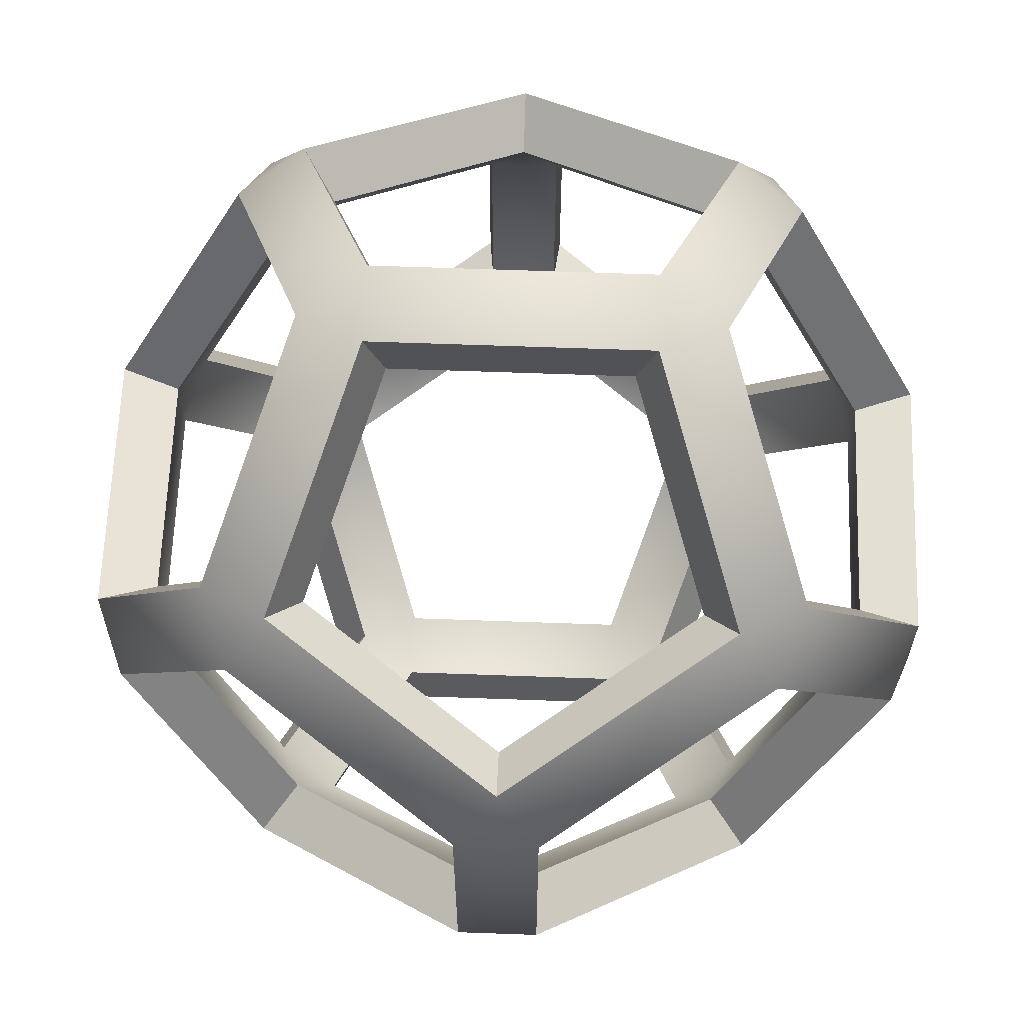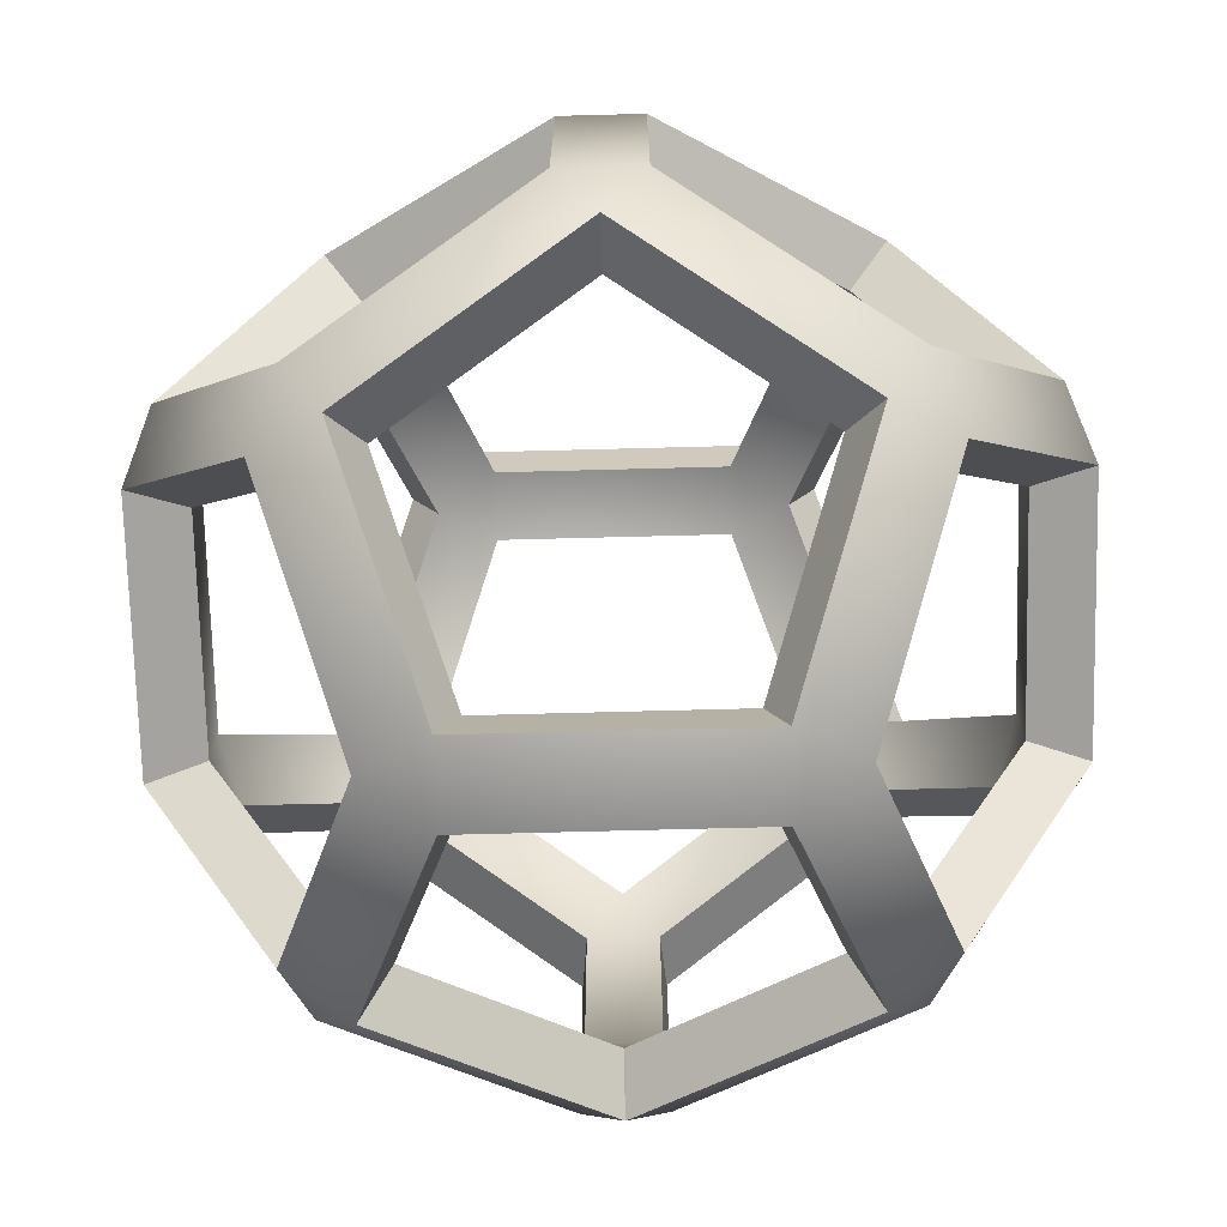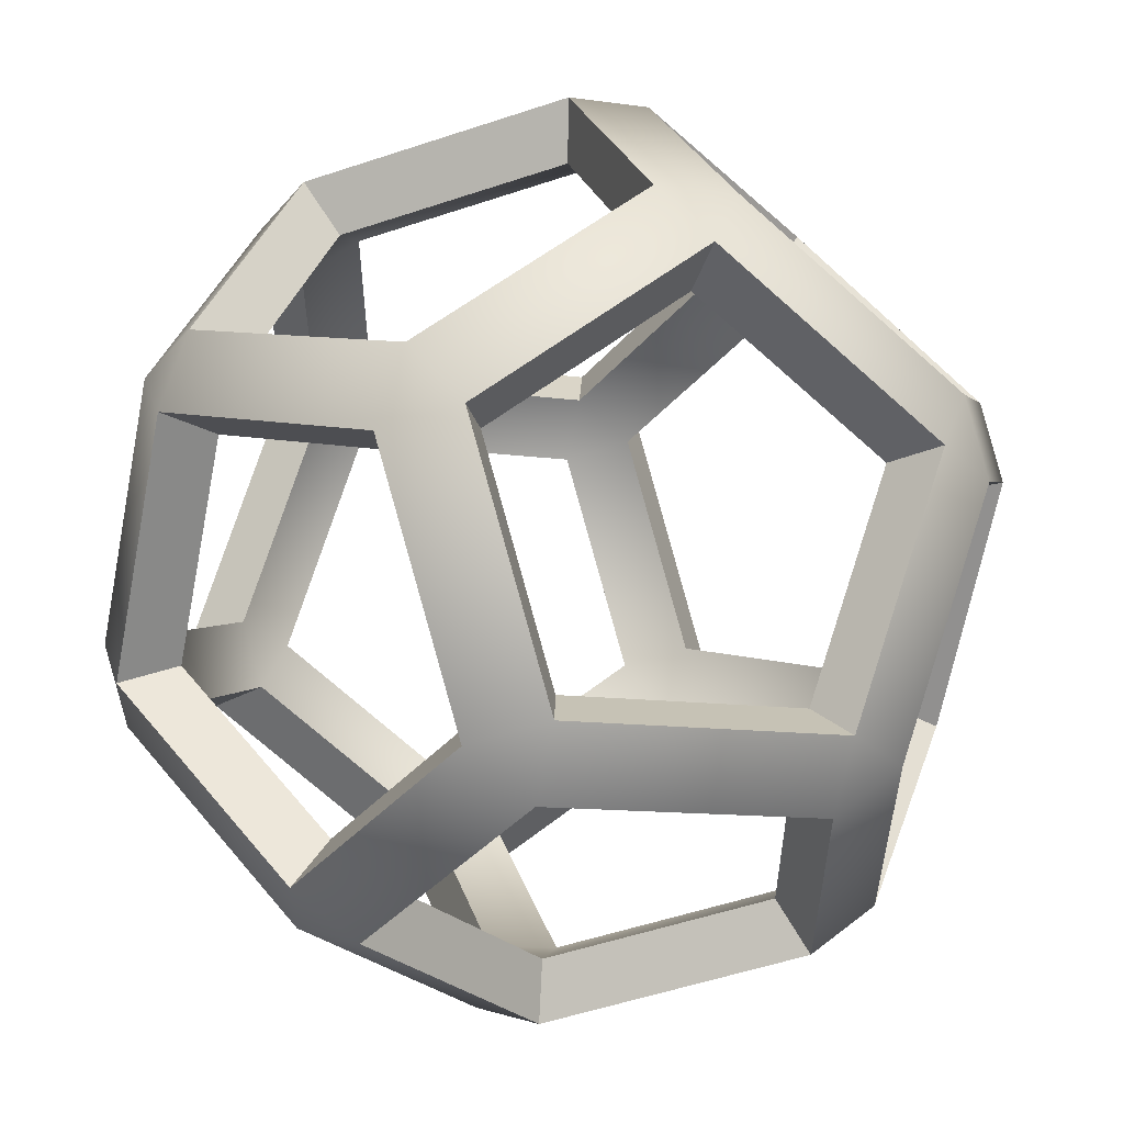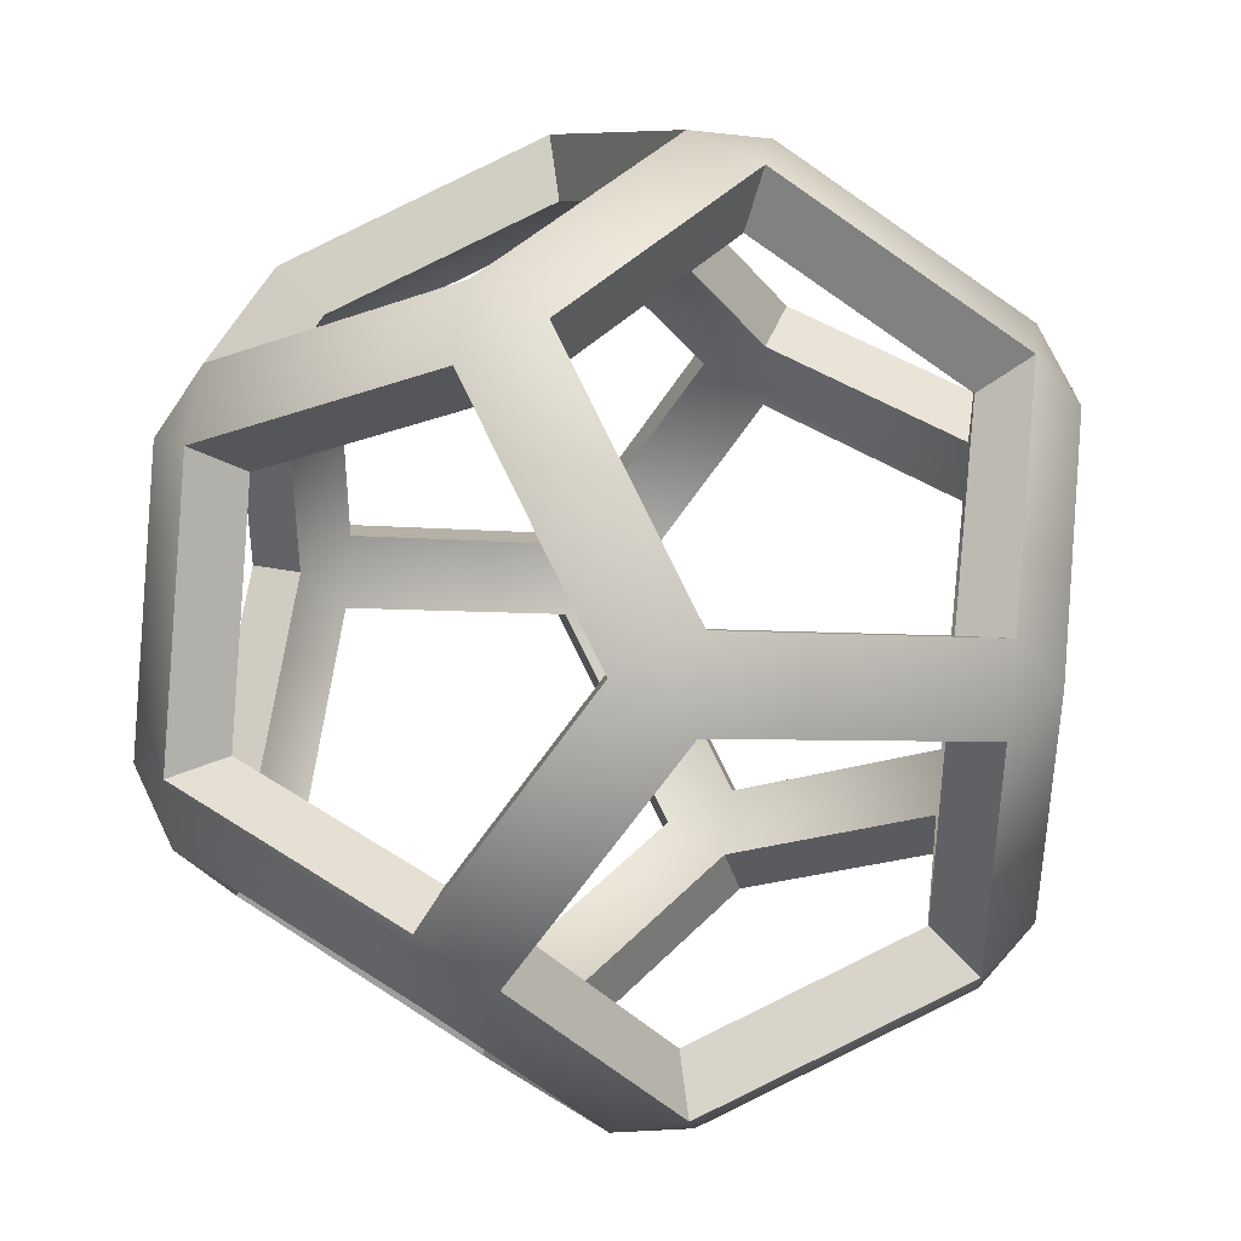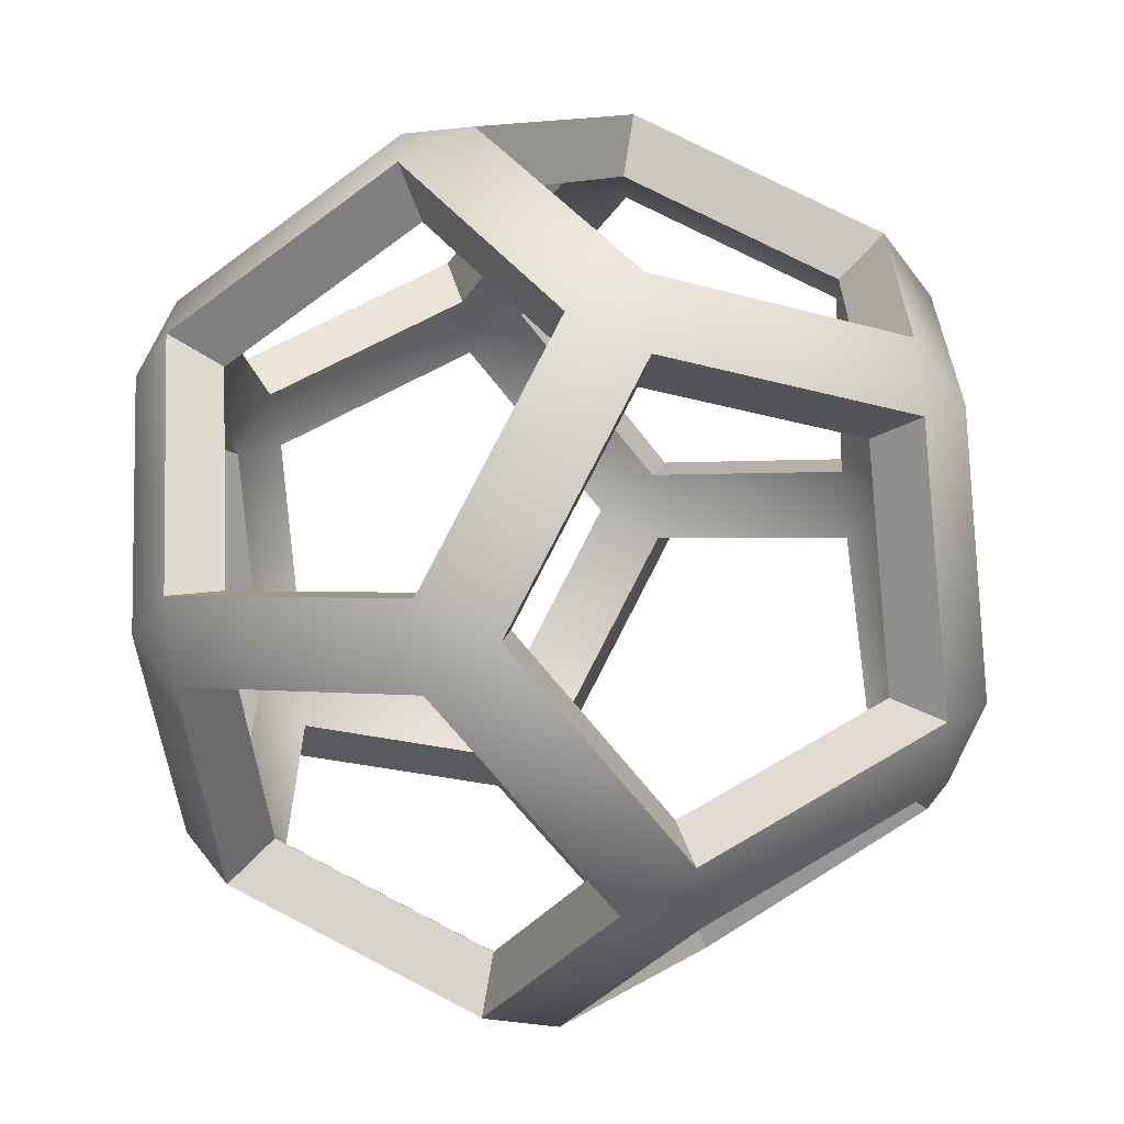
<metadata>
{"format":"obj","ext":"obj","renderer":"f3d","projection":"perspective","resolution":1024,"background":"white","views":[{"elev":63.5,"azim":92.1,"up":"+Y"},{"elev":-72.4,"azim":-88.5,"up":"+Y"},{"elev":57.0,"azim":-129.1,"up":"+Y"},{"elev":41.4,"azim":39.1,"up":"+Y"},{"elev":-63.9,"azim":-142.8,"up":"+Y"}]}
</metadata>
<code>
o Egg
v 0.5449 0.5974 -0.4598
v 0.5974 0.4598 -0.5449
v 0.4598 0.5449 -0.5974
v 0.5974 -0.4598 -0.5449
v 0.5449 -0.5974 -0.4598
v 0.4598 -0.5449 -0.5974
v 0.4598 0.5449 0.5974
v 0.5974 0.4598 0.5449
v 0.5449 0.5974 0.4598
v 0.5449 -0.5974 0.4598
v 0.5974 -0.4598 0.5449
v 0.4598 -0.5449 0.5974
v -0.5974 0.4598 -0.5449
v -0.5449 0.5974 -0.4598
v -0.4598 0.5449 -0.5974
v -0.4598 -0.5449 -0.5974
v -0.5449 -0.5974 -0.4598
v -0.5974 -0.4598 -0.5449
v -0.5974 0.4598 0.5449
v -0.4598 0.5449 0.5974
v -0.5449 0.5974 0.4598
v -0.5974 -0.4598 0.5449
v -0.5449 -0.5974 0.4598
v -0.4598 -0.5449 0.5974
v 0.2842 -0.08507 -0.8816
v 0.2842 0.08507 -0.8816
v 0.4218 -0 -0.829
v -0.2842 -0.08507 -0.8816
v -0.4218 0 -0.829
v -0.2842 0.08507 -0.8816
v 0.2842 0.08507 0.8816
v 0.2842 -0.08507 0.8816
v 0.4218 0 0.829
v -0.2842 -0.08507 0.8816
v -0.2842 0.08507 0.8816
v -0.4218 -0 0.829
v 0.8816 0.2842 -0.08507
v 0.829 0.4218 0
v 0.8816 0.2842 0.08507
v 0.829 -0.4218 -0
v 0.8816 -0.2842 -0.08507
v 0.8816 -0.2842 0.08507
v -0.829 0.4218 -0
v -0.8816 0.2842 -0.08507
v -0.8816 0.2842 0.08507
v -0.829 -0.4218 0
v -0.8816 -0.2842 0.08507
v -0.8816 -0.2842 -0.08507
v -0.08507 0.8816 -0.2842
v 0.08507 0.8816 -0.2842
v -0 0.829 -0.4218
v 0.08507 0.8816 0.2842
v -0.08507 0.8816 0.2842
v 0 0.829 0.4218
v 0.08507 -0.8816 -0.2842
v -0.08507 -0.8816 -0.2842
v 0 -0.829 -0.4218
v -0 -0.829 0.4218
v -0.08507 -0.8816 0.2842
v 0.08507 -0.8816 0.2842
v 0.5346 0.6335 -0.6947
v 0.6335 0.6947 -0.5346
v 0.6947 0.5346 -0.6335
v 0.5346 -0.6335 -0.6947
v 0.6947 -0.5346 -0.6335
v 0.6335 -0.6947 -0.5346
v 0.6335 0.6947 0.5346
v 0.5346 0.6335 0.6947
v 0.6947 0.5346 0.6335
v 0.5346 -0.6335 0.6947
v 0.6335 -0.6947 0.5346
v 0.6947 -0.5346 0.6335
v -0.5346 0.6335 -0.6947
v -0.6947 0.5346 -0.6335
v -0.6335 0.6947 -0.5346
v -0.6947 -0.5346 -0.6335
v -0.5346 -0.6335 -0.6947
v -0.6335 -0.6947 -0.5346
v -0.6335 0.6947 0.5346
v -0.6947 0.5346 0.6335
v -0.5346 0.6335 0.6947
v -0.5346 -0.6335 0.6947
v -0.6947 -0.5346 0.6335
v -0.6335 -0.6947 0.5346
v 0.4905 -0 -0.964
v 0.3304 -0.09891 -1.025
v 0.3304 0.09891 -1.025
v -0.3304 0.09891 -1.025
v -0.3304 -0.09891 -1.025
v -0.4905 0 -0.964
v 0.4905 0 0.964
v 0.3304 0.09891 1.025
v 0.3304 -0.09891 1.025
v -0.4905 -0 0.964
v -0.3304 -0.09891 1.025
v -0.3304 0.09891 1.025
v 1.025 0.3304 0.09891
v 1.025 0.3304 -0.09891
v 0.964 0.4905 0
v 1.025 -0.3304 0.09891
v 0.964 -0.4905 -0
v 1.025 -0.3304 -0.09891
v -1.025 0.3304 0.09891
v -0.964 0.4905 -0
v -1.025 0.3304 -0.09891
v -1.025 -0.3304 -0.09891
v -0.964 -0.4905 0
v -1.025 -0.3304 0.09891
v -0 0.964 -0.4905
v -0.09891 1.025 -0.3304
v 0.09891 1.025 -0.3304
v 0 0.964 0.4905
v 0.09891 1.025 0.3304
v -0.09891 1.025 0.3304
v 0 -0.964 -0.4905
v 0.09891 -1.025 -0.3304
v -0.09891 -1.025 -0.3304
v 0.09891 -1.025 0.3304
v -0 -0.964 0.4905
v -0.09891 -1.025 0.3304
v 0.2842 -0.08507 -0.8816
v 0.2842 -0.08507 -0.8816
v -0.2842 -0.08507 -0.8816
v -0.2842 -0.08507 -0.8816
v -0.2842 0.08507 -0.8816
v -0.2842 0.08507 -0.8816
v 0.2842 0.08507 -0.8816
v 0.2842 0.08507 -0.8816
v -0.5449 0.5974 0.4598
v -0.5449 0.5974 0.4598
v -0.829 0.4218 -0
v -0.829 0.4218 -0
v -0.8816 0.2842 0.08507
v -0.8816 0.2842 0.08507
v -0.5974 0.4598 0.5449
v -0.5974 0.4598 0.5449
v -0.4598 0.5449 -0.5974
v -0.4598 0.5449 -0.5974
v -0.4218 0 -0.829
v -0.4218 0 -0.829
v -0.5974 0.4598 -0.5449
v -0.5974 0.4598 -0.5449
v -0.08507 0.8816 -0.2842
v -0.08507 0.8816 -0.2842
v -0.08507 0.8816 0.2842
v -0.08507 0.8816 0.2842
v 0.08507 0.8816 0.2842
v 0.08507 0.8816 0.2842
v 0.08507 0.8816 -0.2842
v 0.08507 0.8816 -0.2842
v 0.4598 0.5449 -0.5974
v 0.4598 0.5449 -0.5974
v -0 0.829 -0.4218
v -0 0.829 -0.4218
v 0.5449 0.5974 -0.4598
v 0.5449 0.5974 -0.4598
v -0.4598 0.5449 0.5974
v -0.4598 0.5449 0.5974
v 0 0.829 0.4218
v 0 0.829 0.4218
v -0.5974 -0.4598 0.5449
v -0.5974 -0.4598 0.5449
v -0.8816 -0.2842 0.08507
v -0.8816 -0.2842 0.08507
v -0.829 -0.4218 0
v -0.829 -0.4218 0
v -0.5449 -0.5974 0.4598
v -0.5449 -0.5974 0.4598
v -0.08507 -0.8816 0.2842
v -0.08507 -0.8816 0.2842
v -0 -0.829 0.4218
v -0 -0.829 0.4218
v -0.4598 -0.5449 0.5974
v -0.4598 -0.5449 0.5974
v 0.2842 0.08507 0.8816
v 0.2842 0.08507 0.8816
v -0.2842 0.08507 0.8816
v -0.2842 0.08507 0.8816
v -0.2842 -0.08507 0.8816
v -0.2842 -0.08507 0.8816
v 0.2842 -0.08507 0.8816
v 0.2842 -0.08507 0.8816
v -0.5449 0.5974 -0.4598
v -0.5449 0.5974 -0.4598
v -0.4218 -0 0.829
v -0.4218 -0 0.829
v 0.5449 0.5974 0.4598
v 0.5449 0.5974 0.4598
v 0.4598 0.5449 0.5974
v 0.4598 0.5449 0.5974
v 0.5974 -0.4598 -0.5449
v 0.5974 -0.4598 -0.5449
v 0.8816 -0.2842 -0.08507
v 0.8816 -0.2842 -0.08507
v 0.829 -0.4218 -0
v 0.829 -0.4218 -0
v 0.5449 -0.5974 -0.4598
v 0.5449 -0.5974 -0.4598
v 0.08507 -0.8816 -0.2842
v 0.08507 -0.8816 -0.2842
v 0.08507 -0.8816 0.2842
v 0.08507 -0.8816 0.2842
v -0.08507 -0.8816 -0.2842
v -0.08507 -0.8816 -0.2842
v 0.4598 -0.5449 0.5974
v 0.4598 -0.5449 0.5974
v 0.5449 -0.5974 0.4598
v 0.5449 -0.5974 0.4598
v 0.5974 -0.4598 0.5449
v 0.5974 -0.4598 0.5449
v 0.4218 0 0.829
v 0.4218 0 0.829
v -0.4598 -0.5449 -0.5974
v -0.4598 -0.5449 -0.5974
v 0 -0.829 -0.4218
v 0 -0.829 -0.4218
v -0.5449 -0.5974 -0.4598
v -0.5449 -0.5974 -0.4598
v 0.8816 0.2842 0.08507
v 0.8816 0.2842 0.08507
v 0.8816 -0.2842 0.08507
v 0.8816 -0.2842 0.08507
v 0.8816 0.2842 -0.08507
v 0.8816 0.2842 -0.08507
v 0.5974 0.4598 0.5449
v 0.5974 0.4598 0.5449
v 0.829 0.4218 0
v 0.829 0.4218 0
v 0.5974 0.4598 -0.5449
v 0.5974 0.4598 -0.5449
v 0.4218 -0 -0.829
v 0.4218 -0 -0.829
v 0.4598 -0.5449 -0.5974
v 0.4598 -0.5449 -0.5974
v -0.8816 0.2842 -0.08507
v -0.8816 0.2842 -0.08507
v -0.8816 -0.2842 -0.08507
v -0.8816 -0.2842 -0.08507
v -0.5974 -0.4598 -0.5449
v -0.5974 -0.4598 -0.5449
v 0.3304 -0.09891 -1.025
v 0.3304 -0.09891 -1.025
v -0.3304 -0.09891 -1.025
v -0.3304 -0.09891 -1.025
v -0.3304 0.09891 -1.025
v -0.3304 0.09891 -1.025
v 0.3304 0.09891 -1.025
v 0.3304 0.09891 -1.025
v -0.6335 0.6947 0.5346
v -0.6335 0.6947 0.5346
v -0.964 0.4905 -0
v -0.964 0.4905 -0
v -1.025 0.3304 0.09891
v -1.025 0.3304 0.09891
v -0.6947 0.5346 0.6335
v -0.6947 0.5346 0.6335
v -0.5346 0.6335 -0.6947
v -0.5346 0.6335 -0.6947
v -0.4905 0 -0.964
v -0.4905 0 -0.964
v -0.6947 0.5346 -0.6335
v -0.6947 0.5346 -0.6335
v -0.09891 1.025 -0.3304
v -0.09891 1.025 -0.3304
v -0.09891 1.025 0.3304
v -0.09891 1.025 0.3304
v 0.09891 1.025 0.3304
v 0.09891 1.025 0.3304
v 0.09891 1.025 -0.3304
v 0.09891 1.025 -0.3304
v 0.5346 0.6335 -0.6947
v 0.5346 0.6335 -0.6947
v -0 0.964 -0.4905
v -0 0.964 -0.4905
v 0.6335 0.6947 -0.5346
v 0.6335 0.6947 -0.5346
v -0.5346 0.6335 0.6947
v -0.5346 0.6335 0.6947
v 0 0.964 0.4905
v 0 0.964 0.4905
v -0.6947 -0.5346 0.6335
v -0.6947 -0.5346 0.6335
v -1.025 -0.3304 0.09891
v -1.025 -0.3304 0.09891
v -0.964 -0.4905 0
v -0.964 -0.4905 0
v -0.6335 -0.6947 0.5346
v -0.6335 -0.6947 0.5346
v -0.09891 -1.025 0.3304
v -0.09891 -1.025 0.3304
v -0 -0.964 0.4905
v -0 -0.964 0.4905
v -0.5346 -0.6335 0.6947
v -0.5346 -0.6335 0.6947
v 0.3304 0.09891 1.025
v 0.3304 0.09891 1.025
v -0.3304 0.09891 1.025
v -0.3304 0.09891 1.025
v -0.3304 -0.09891 1.025
v -0.3304 -0.09891 1.025
v 0.3304 -0.09891 1.025
v 0.3304 -0.09891 1.025
v -0.6335 0.6947 -0.5346
v -0.6335 0.6947 -0.5346
v -0.4905 -0 0.964
v -0.4905 -0 0.964
v 0.6335 0.6947 0.5346
v 0.6335 0.6947 0.5346
v 0.5346 0.6335 0.6947
v 0.5346 0.6335 0.6947
v 0.6947 -0.5346 -0.6335
v 0.6947 -0.5346 -0.6335
v 1.025 -0.3304 -0.09891
v 1.025 -0.3304 -0.09891
v 0.964 -0.4905 -0
v 0.964 -0.4905 -0
v 0.6335 -0.6947 -0.5346
v 0.6335 -0.6947 -0.5346
v 0.09891 -1.025 -0.3304
v 0.09891 -1.025 -0.3304
v 0.09891 -1.025 0.3304
v 0.09891 -1.025 0.3304
v -0.09891 -1.025 -0.3304
v -0.09891 -1.025 -0.3304
v 0.5346 -0.6335 0.6947
v 0.5346 -0.6335 0.6947
v 0.6335 -0.6947 0.5346
v 0.6335 -0.6947 0.5346
v 0.6947 -0.5346 0.6335
v 0.6947 -0.5346 0.6335
v 0.4905 0 0.964
v 0.4905 0 0.964
v -0.5346 -0.6335 -0.6947
v -0.5346 -0.6335 -0.6947
v 0 -0.964 -0.4905
v 0 -0.964 -0.4905
v -0.6335 -0.6947 -0.5346
v -0.6335 -0.6947 -0.5346
v 1.025 0.3304 0.09891
v 1.025 0.3304 0.09891
v 1.025 -0.3304 0.09891
v 1.025 -0.3304 0.09891
v 1.025 0.3304 -0.09891
v 1.025 0.3304 -0.09891
v 0.6947 0.5346 0.6335
v 0.6947 0.5346 0.6335
v 0.964 0.4905 0
v 0.964 0.4905 0
v 0.6947 0.5346 -0.6335
v 0.6947 0.5346 -0.6335
v 0.4905 -0 -0.964
v 0.4905 -0 -0.964
v 0.5346 -0.6335 -0.6947
v 0.5346 -0.6335 -0.6947
v -1.025 0.3304 -0.09891
v -1.025 0.3304 -0.09891
v -1.025 -0.3304 -0.09891
v -1.025 -0.3304 -0.09891
v -0.6947 -0.5346 -0.6335
v -0.6947 -0.5346 -0.6335
f 299 297 305
f 295 301 331
f 243 259 245
f 241 247 351
f 281 287 293
f 255 277 249
f 333 337 359
f 261 303 257
f 327 329 325
f 309 345 307
f 311 317 353
f 155 151 229
f 191 233 197
f 189 187 225
f 207 205 209
f 141 137 183
f 213 239 217
f 135 129 157
f 161 173 167
f 121 231 127
f 123 125 139
f 175 211 181
f 179 185 177
f 223 219 227
f 195 221 193
f 131 133 235
f 165 237 163
f 143 153 149
f 147 159 145
f 199 215 203
f 171 201 169
f 121 127 125 123
f 129 135 133 131
f 137 141 139 125
f 143 149 147 145
f 151 155 149 153
f 157 129 145 159
f 161 167 165 163
f 167 173 171 169
f 175 181 179 177
f 183 137 153 143
f 135 157 177 185
f 187 189 159 147
f 191 197 195 193
f 199 203 169 201
f 205 207 201 171
f 209 205 181 211
f 213 217 203 215
f 219 223 193 221
f 225 187 227 219
f 173 161 185 179
f 229 151 127 231
f 189 225 211 175
f 197 233 215 199
f 235 133 163 237
f 217 239 237 165
f 141 183 131 235
f 207 209 221 195
f 239 213 123 139
f 233 191 231 121
f 155 229 223 227
f 275 349 271
f 343 347 339
f 315 313 341
f 251 355 253
f 285 283 357
f 263 269 273
f 267 265 279
f 319 323 335
f 291 289 321
f 241 243 245 247
f 249 251 253 255
f 257 245 259 261
f 263 265 267 269
f 271 273 269 275
f 277 279 265 249
f 281 283 285 287
f 287 289 291 293
f 295 297 299 301
f 303 263 273 257
f 255 305 297 277
f 307 267 279 309
f 311 313 315 317
f 319 321 289 323
f 325 291 321 327
f 329 331 301 325
f 333 335 323 337
f 339 341 313 343
f 345 339 347 307
f 293 299 305 281
f 349 351 247 271
f 309 295 331 345
f 317 319 335 353
f 355 357 283 253
f 337 285 357 359
f 261 355 251 303
f 327 315 341 329
f 359 259 243 333
f 353 241 351 311
f 275 347 343 349
f 190 176 296 310
f 31 178 298 92
f 212 226 346 332
f 180 182 302 300
f 198 200 320 318
f 184 144 264 304
f 216 234 354 336
f 154 138 258 274
f 236 238 358 356
f 136 186 306 256
f 164 134 254 284
f 35 158 278 96
f 218 166 286 338
f 188 148 268 308
f 48 240 360 106
f 160 7 68 280
f 142 44 105 262
f 192 194 314 312
f 132 14 75 252
f 196 5 66 316
f 208 40 101 328
f 55 202 322 116
f 122 124 244 242
f 222 210 330 342
f 170 204 324 290
f 126 128 248 246
f 18 140 260 76
f 206 172 292 326
f 130 43 104 250
f 28 214 334 89
f 60 10 71 118
f 45 19 80 103
f 6 25 86 64
f 11 33 91 72
f 15 30 88 73
f 232 4 65 352
f 32 12 70 93
f 29 13 74 90
f 156 228 348 276
f 16 57 115 77
f 49 146 266 110
f 224 230 350 344
f 56 17 78 117
f 52 150 270 113
f 220 42 100 340
f 152 51 109 272
f 41 37 98 102
f 50 1 62 111
f 8 39 97 69
f 20 54 112 81
f 38 9 67 99
f 53 21 79 114
f 174 34 95 294
f 162 47 108 282
f 36 22 83 94
f 46 168 288 107
f 2 27 85 63
f 23 59 120 84
f 26 3 61 87
f 58 24 82 119

</code>
